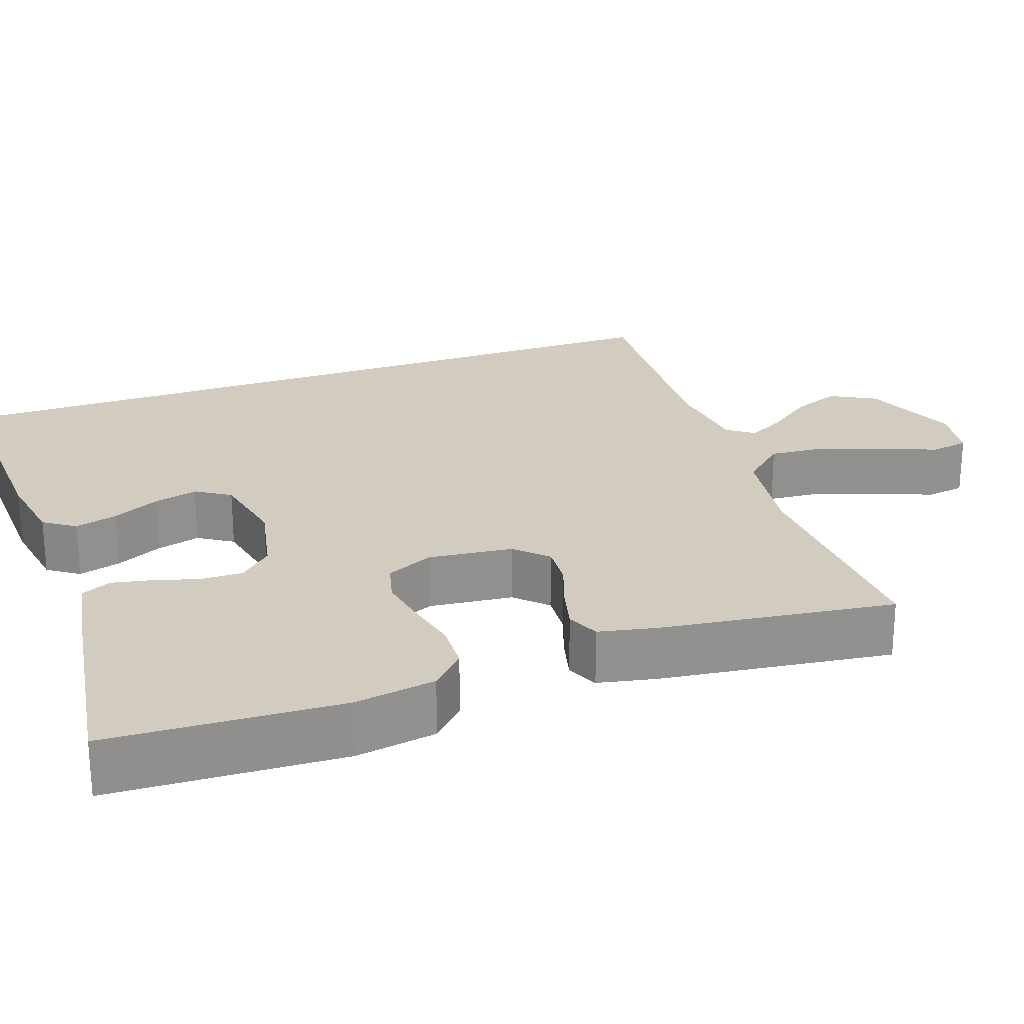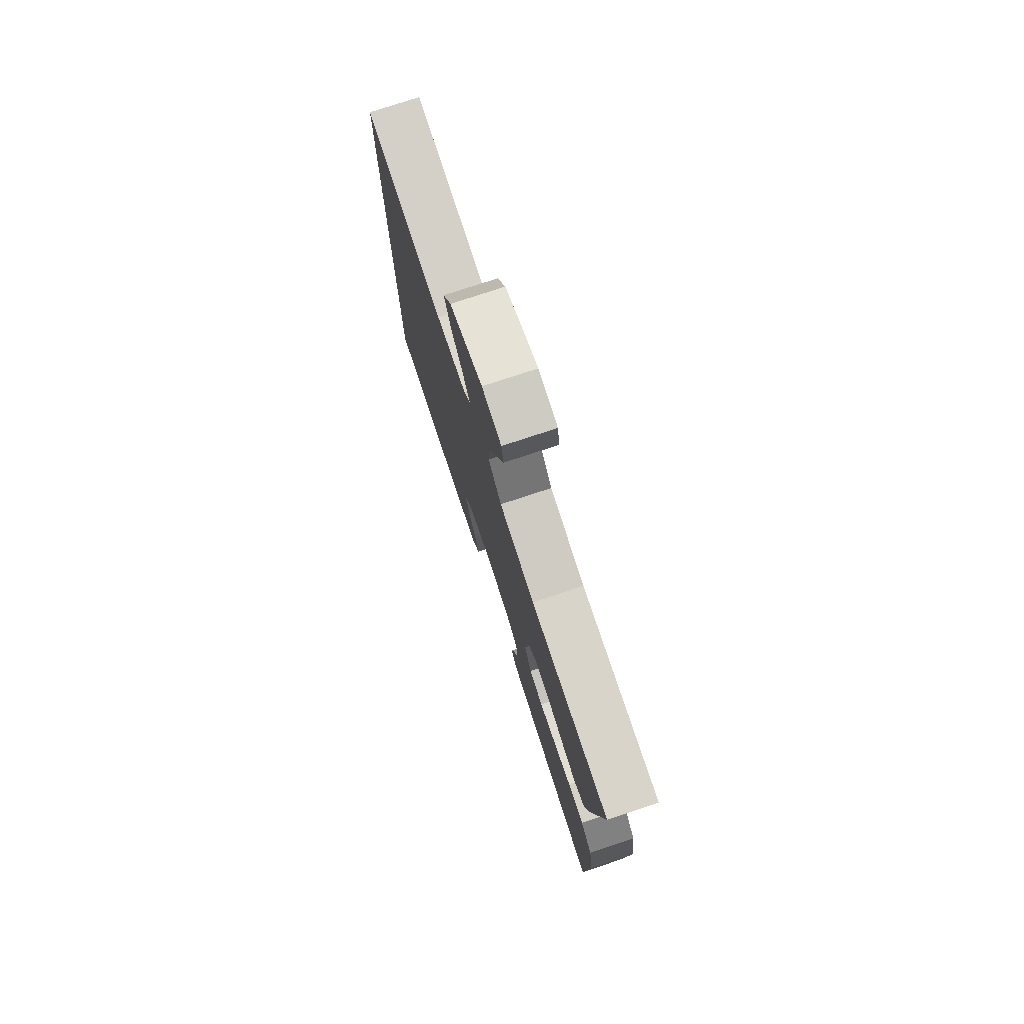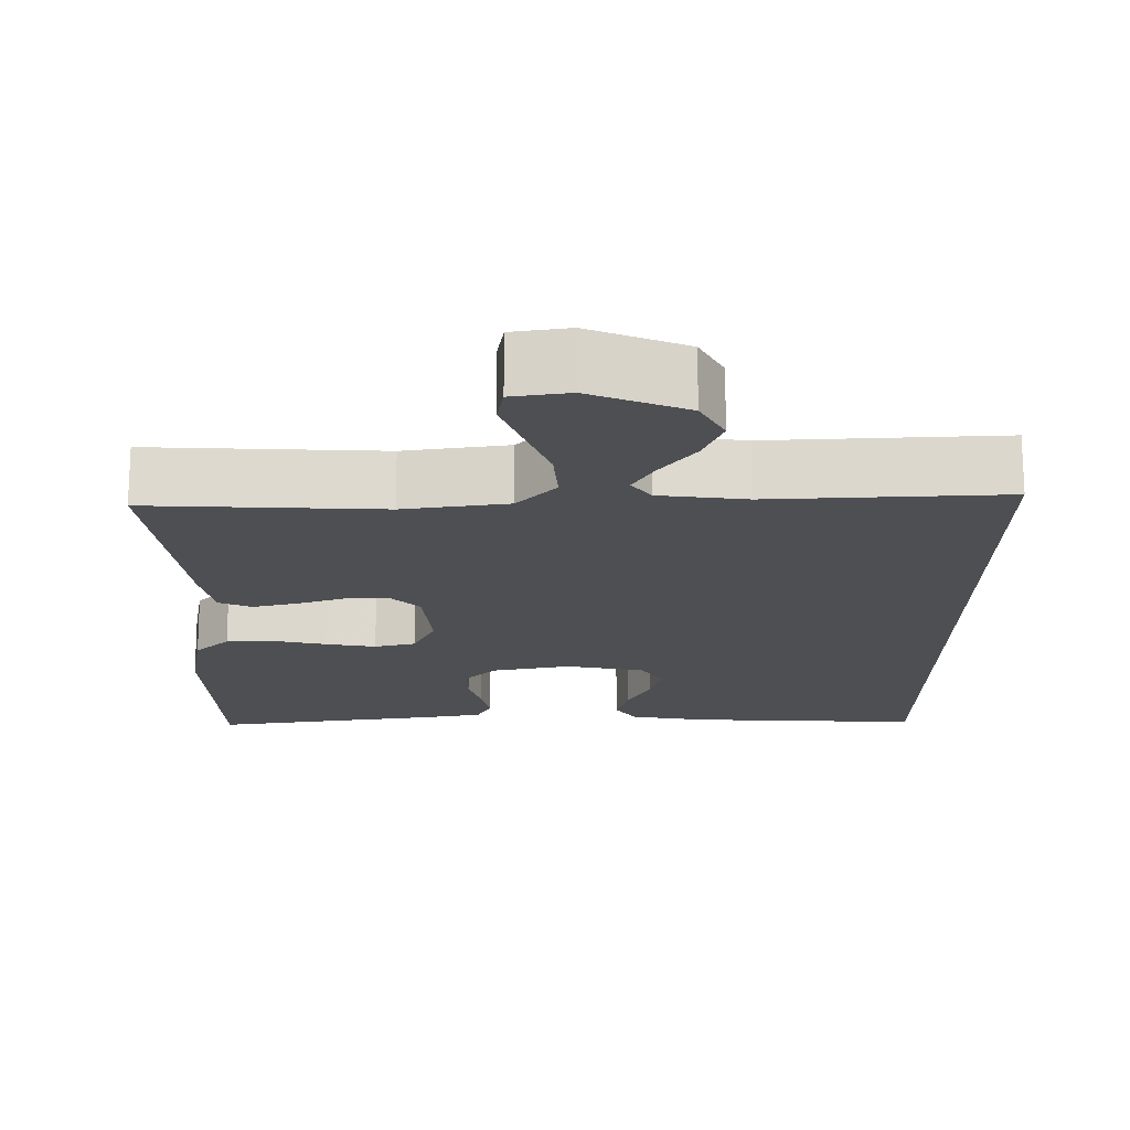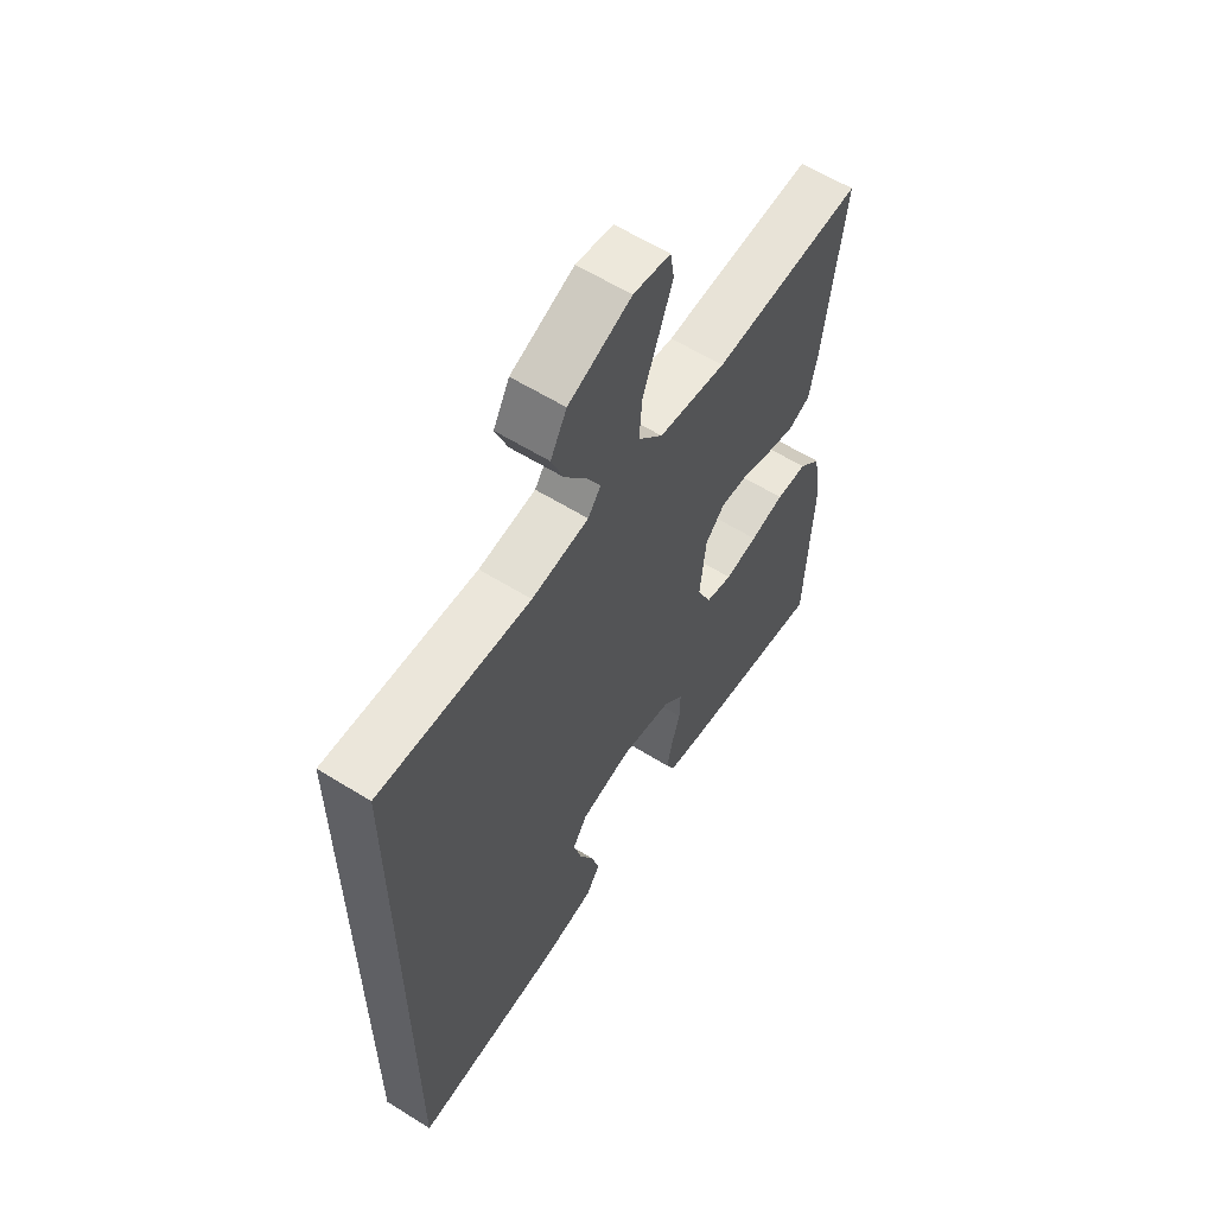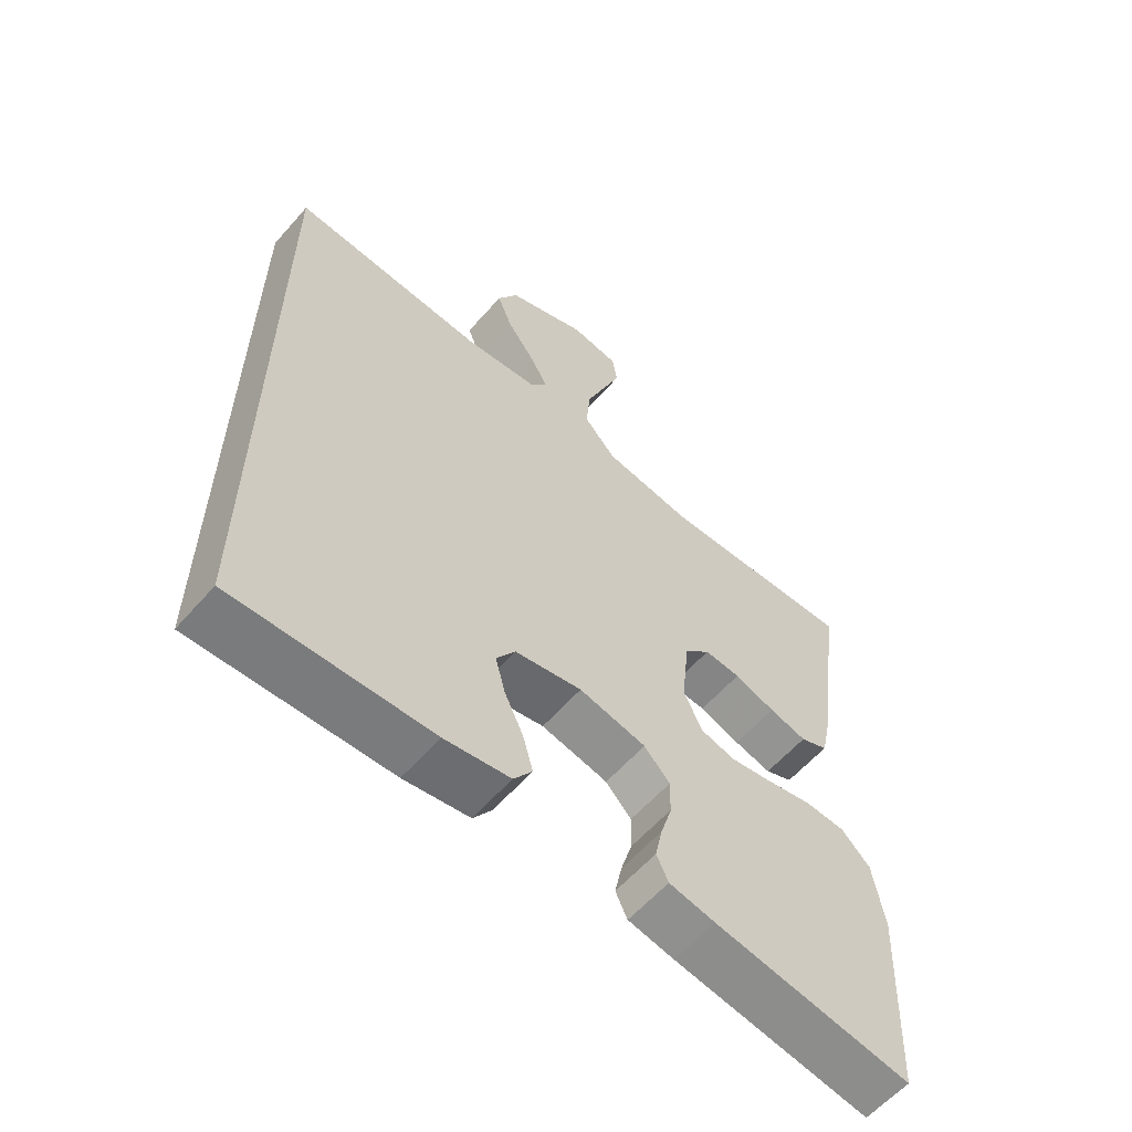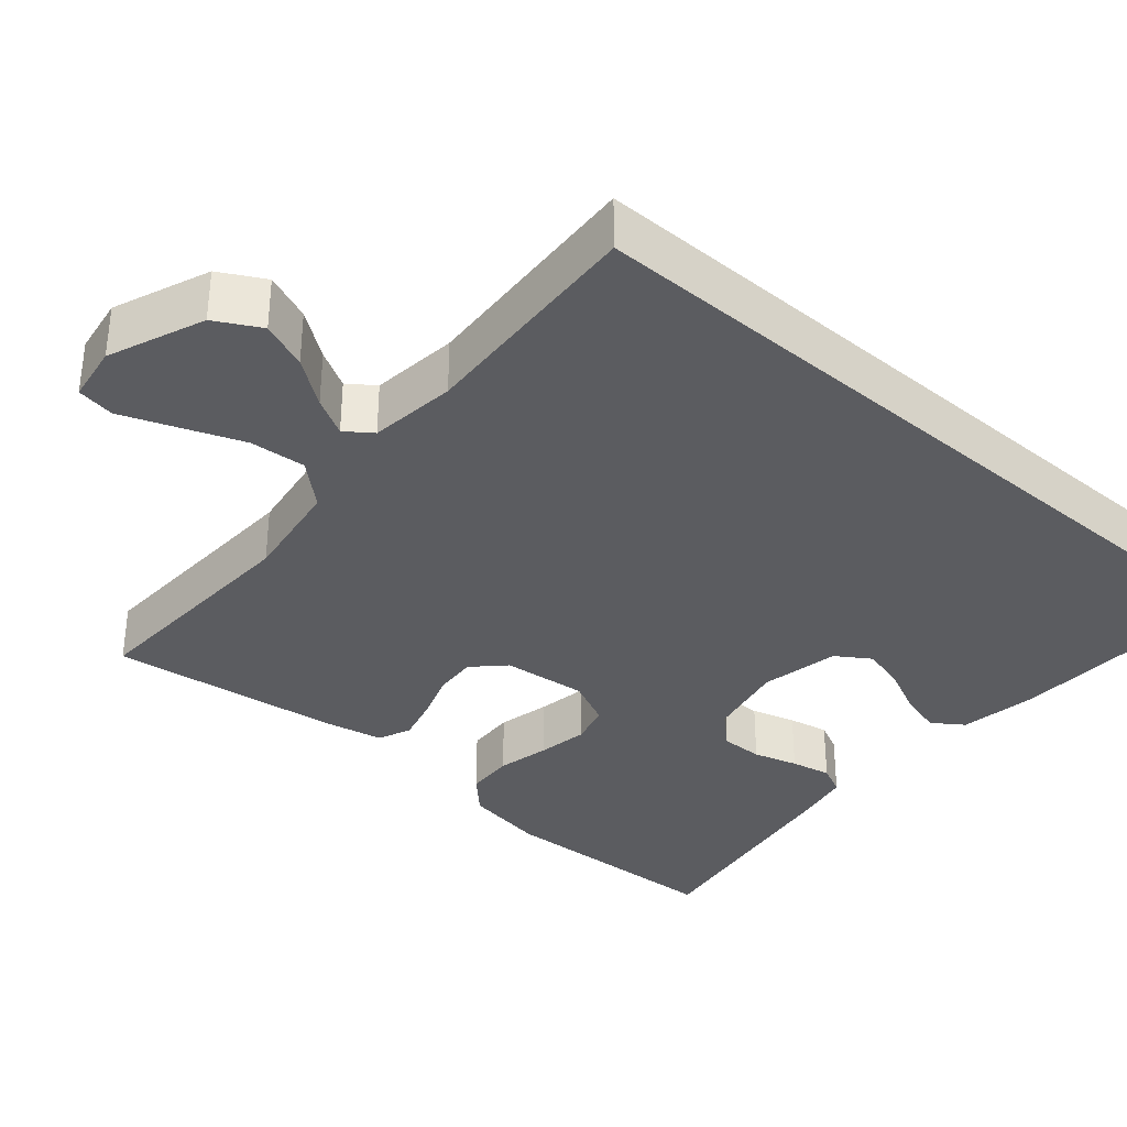
<metadata>
{"format":"obj","ext":"obj","renderer":"f3d","projection":"perspective","resolution":1024,"background":"white","views":[{"elev":24.3,"azim":-109.8,"up":"+Y"},{"elev":77.0,"azim":-108.3,"up":"+Z"},{"elev":-17.7,"azim":-0.4,"up":"+Y"},{"elev":59.9,"azim":122.6,"up":"+Z"},{"elev":-59.6,"azim":139.1,"up":"+Z"},{"elev":-35.0,"azim":49.0,"up":"+Y"}]}
</metadata>
<code>
v -0.5 0.07 0.5
v -0.2 0.07 0.489
v -0.066 0.07 0.51
v -0.017 0.07 0.565
v -0.023 0.07 0.638
v -0.054 0.07 0.718
v -0.081 0.07 0.788
v -0.073 0.07 0.837
v 0 0.07 0.849
v 0.124 0.07 0.8
v 0.156 0.07 0.742
v 0.132 0.07 0.681
v 0.089 0.07 0.622
v 0.062 0.07 0.573
v 0.087 0.07 0.539
v 0.2 0.07 0.526
v 0.5 0.07 0.545
v 0.5 0.07 -0.476
v 0.2 0.07 -0.465
v 0.1 0.07 -0.449
v 0.072 0.07 -0.409
v 0.087 0.07 -0.354
v 0.116 0.07 -0.293
v 0.131 0.07 -0.236
v 0.102 0.07 -0.192
v 0 0.07 -0.172
v -0.102 0.07 -0.194
v -0.141 0.07 -0.236
v -0.14 0.07 -0.291
v -0.123 0.07 -0.348
v -0.112 0.07 -0.4
v -0.13 0.07 -0.438
v -0.2 0.07 -0.452
v -0.5 0.07 -0.5
v -0.514 0.07 -0.2
v -0.497 0.07 -0.095
v -0.453 0.07 -0.052
v -0.391 0.07 -0.049
v -0.323 0.07 -0.064
v -0.258 0.07 -0.075
v -0.205 0.07 -0.061
v -0.177 0.07 0
v -0.189 0.07 0.109
v -0.228 0.07 0.148
v -0.283 0.07 0.144
v -0.345 0.07 0.122
v -0.402 0.07 0.107
v -0.444 0.07 0.125
v -0.46 0.07 0.2
v -0.5 0 0.5
v -0.2 0 0.489
v -0.066 0 0.51
v -0.017 0 0.565
v -0.023 0 0.638
v -0.054 0 0.718
v -0.081 0 0.788
v -0.073 0 0.837
v 0 0 0.849
v 0.124 0 0.8
v 0.156 0 0.742
v 0.132 0 0.681
v 0.089 0 0.622
v 0.062 0 0.573
v 0.087 0 0.539
v 0.2 0 0.526
v 0.5 0 0.545
v 0.5 0 -0.476
v 0.2 0 -0.465
v 0.1 0 -0.449
v 0.072 0 -0.409
v 0.087 0 -0.354
v 0.116 0 -0.293
v 0.131 0 -0.236
v 0.102 0 -0.192
v 0 0 -0.172
v -0.102 0 -0.194
v -0.141 0 -0.236
v -0.14 0 -0.291
v -0.123 0 -0.348
v -0.112 0 -0.4
v -0.13 0 -0.438
v -0.2 0 -0.452
v -0.5 0 -0.5
v -0.514 0 -0.2
v -0.497 0 -0.095
v -0.453 0 -0.052
v -0.391 0 -0.049
v -0.323 0 -0.064
v -0.258 0 -0.075
v -0.205 0 -0.061
v -0.177 0 0
v -0.189 0 0.109
v -0.228 0 0.148
v -0.283 0 0.144
v -0.345 0 0.122
v -0.402 0 0.107
v -0.444 0 0.125
v -0.46 0 0.2
f 48 49 1 2
f 45 46 47 48
f 45 48 2 3
f 44 45 3 4
f 43 44 4
f 42 43 4
f 36 37 38 39
f 36 39 40
f 35 36 40
f 34 35 40 41
f 32 33 34 41
f 29 30 31 32
f 20 21 22 23
f 20 23 24
f 19 20 24
f 16 17 18 19
f 15 16 19 24
f 14 15 24 25
f 10 11 12 13
f 10 13 14
f 9 10 14
f 5 6 7 8
f 5 8 9 14
f 29 32 41 42
f 28 29 42
f 27 28 42 4
f 26 27 4
f 25 26 4
f 4 5 14 25
f 51 50 98 97
f 97 96 95 94
f 52 51 97 94
f 53 52 94 93
f 53 93 92
f 53 92 91
f 88 87 86 85
f 89 88 85
f 89 85 84
f 90 89 84 83
f 90 83 82 81
f 81 80 79 78
f 72 71 70 69
f 73 72 69
f 73 69 68
f 68 67 66 65
f 73 68 65 64
f 74 73 64 63
f 62 61 60 59
f 63 62 59
f 63 59 58
f 57 56 55 54
f 63 58 57 54
f 91 90 81 78
f 91 78 77
f 53 91 77 76
f 53 76 75
f 53 75 74
f 74 63 54 53
f 1 50 51 2
f 2 51 52 3
f 3 52 53 4
f 4 53 54 5
f 5 54 55 6
f 6 55 56 7
f 7 56 57 8
f 8 57 58 9
f 9 58 59 10
f 10 59 60 11
f 11 60 61 12
f 12 61 62 13
f 13 62 63 14
f 14 63 64 15
f 15 64 65 16
f 16 65 66 17
f 17 66 67 18
f 18 67 68 19
f 19 68 69 20
f 20 69 70 21
f 21 70 71 22
f 22 71 72 23
f 23 72 73 24
f 24 73 74 25
f 25 74 75 26
f 26 75 76 27
f 27 76 77 28
f 28 77 78 29
f 29 78 79 30
f 30 79 80 31
f 31 80 81 32
f 32 81 82 33
f 33 82 83 34
f 34 83 84 35
f 35 84 85 36
f 36 85 86 37
f 37 86 87 38
f 38 87 88 39
f 39 88 89 40
f 40 89 90 41
f 41 90 91 42
f 42 91 92 43
f 43 92 93 44
f 44 93 94 45
f 45 94 95 46
f 46 95 96 47
f 47 96 97 48
f 48 97 98 49
f 49 98 50 1

</code>
